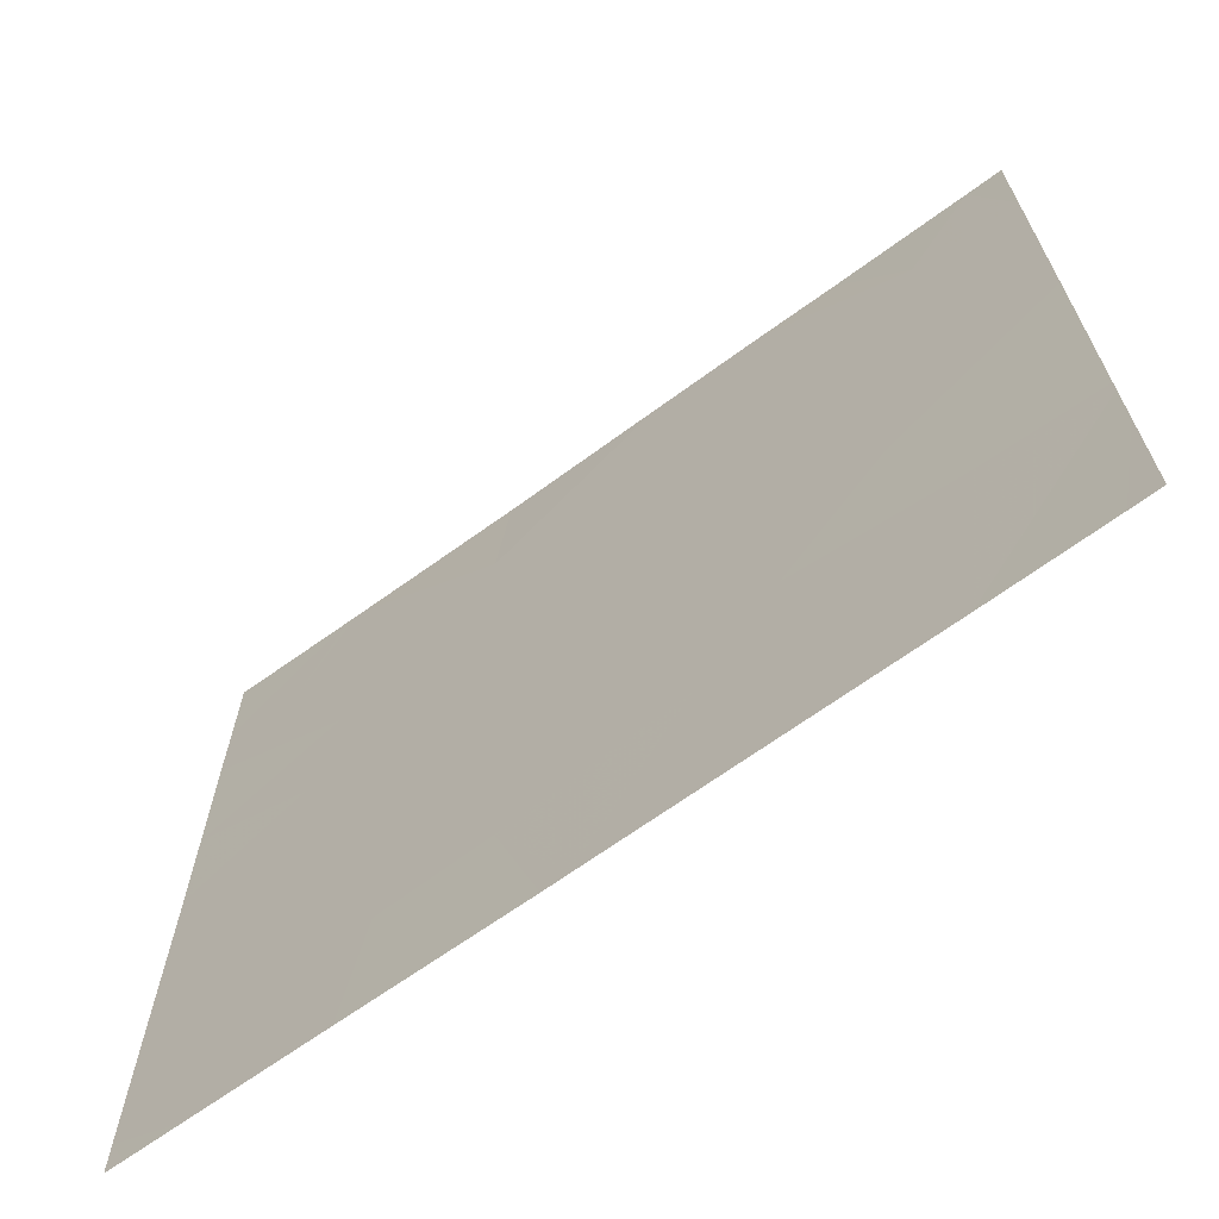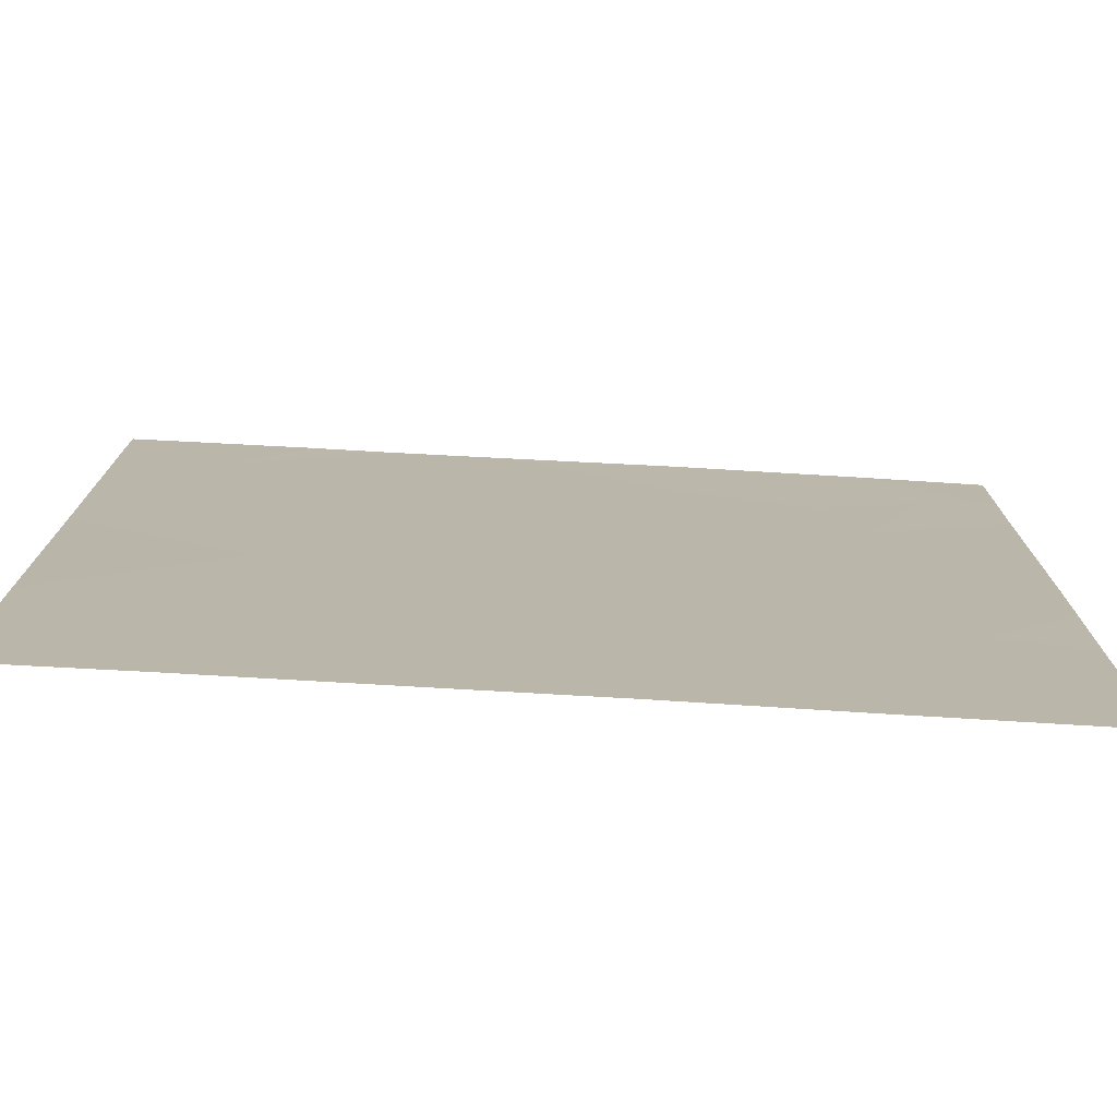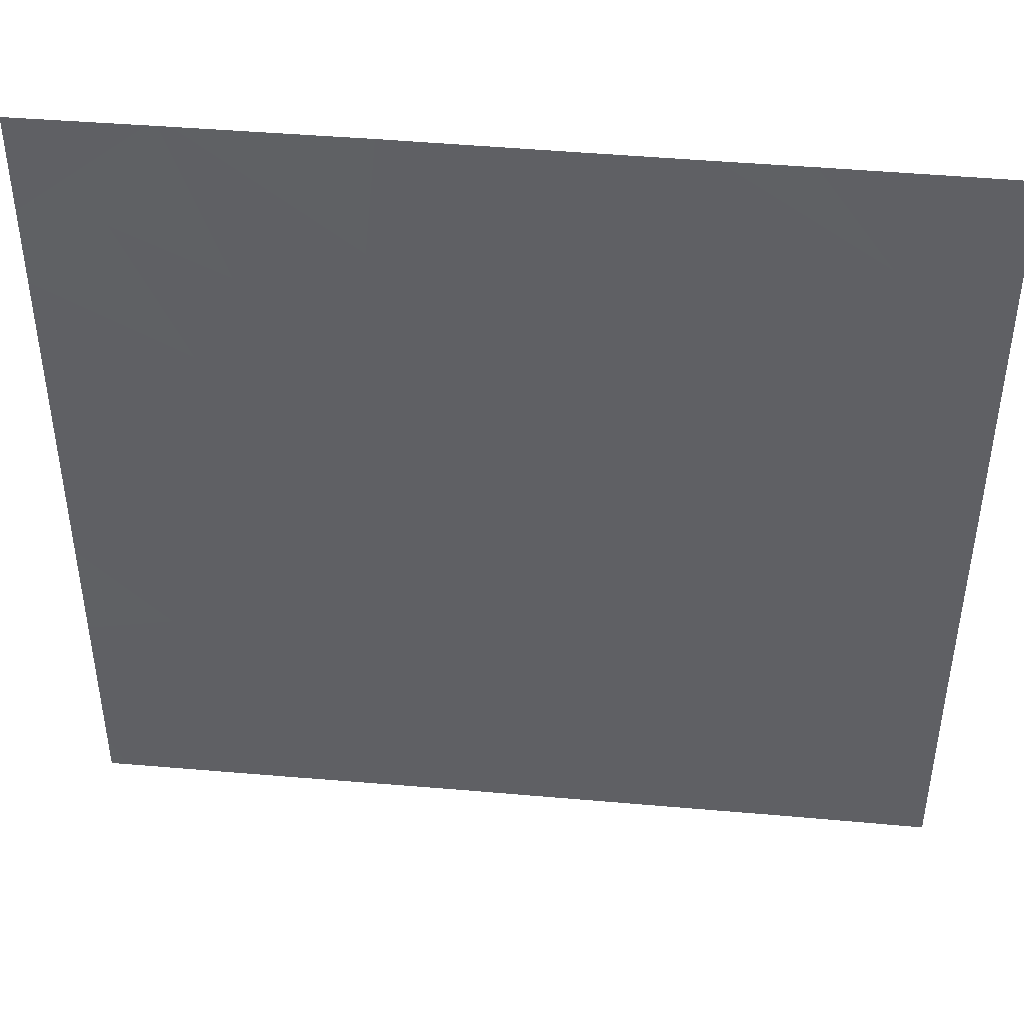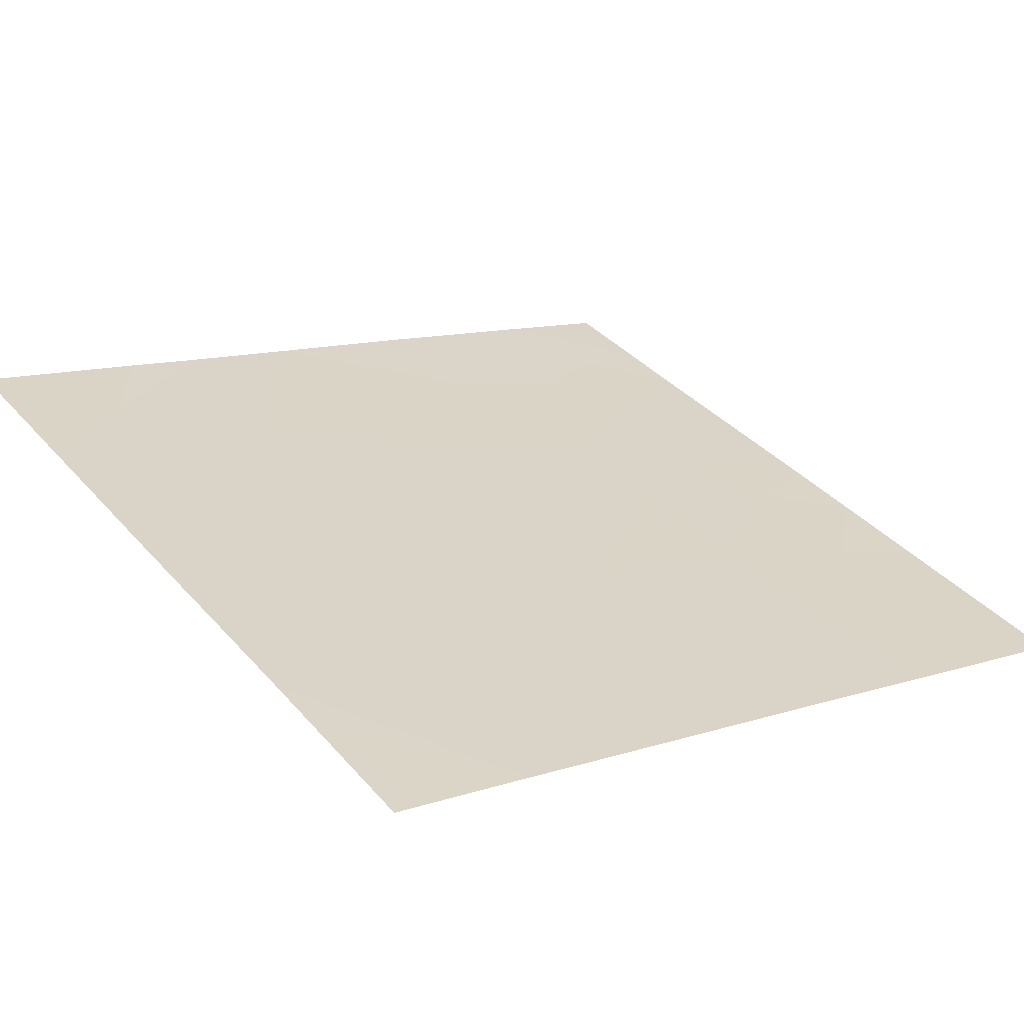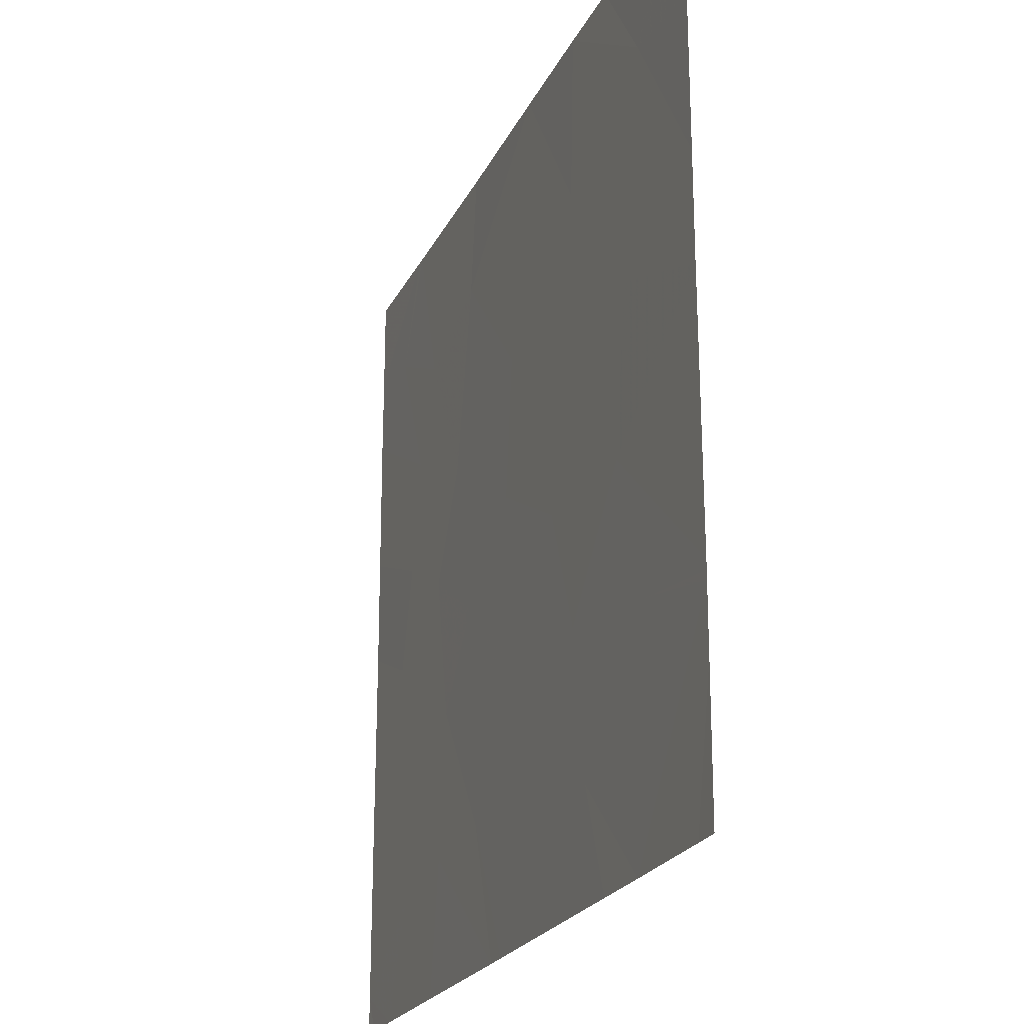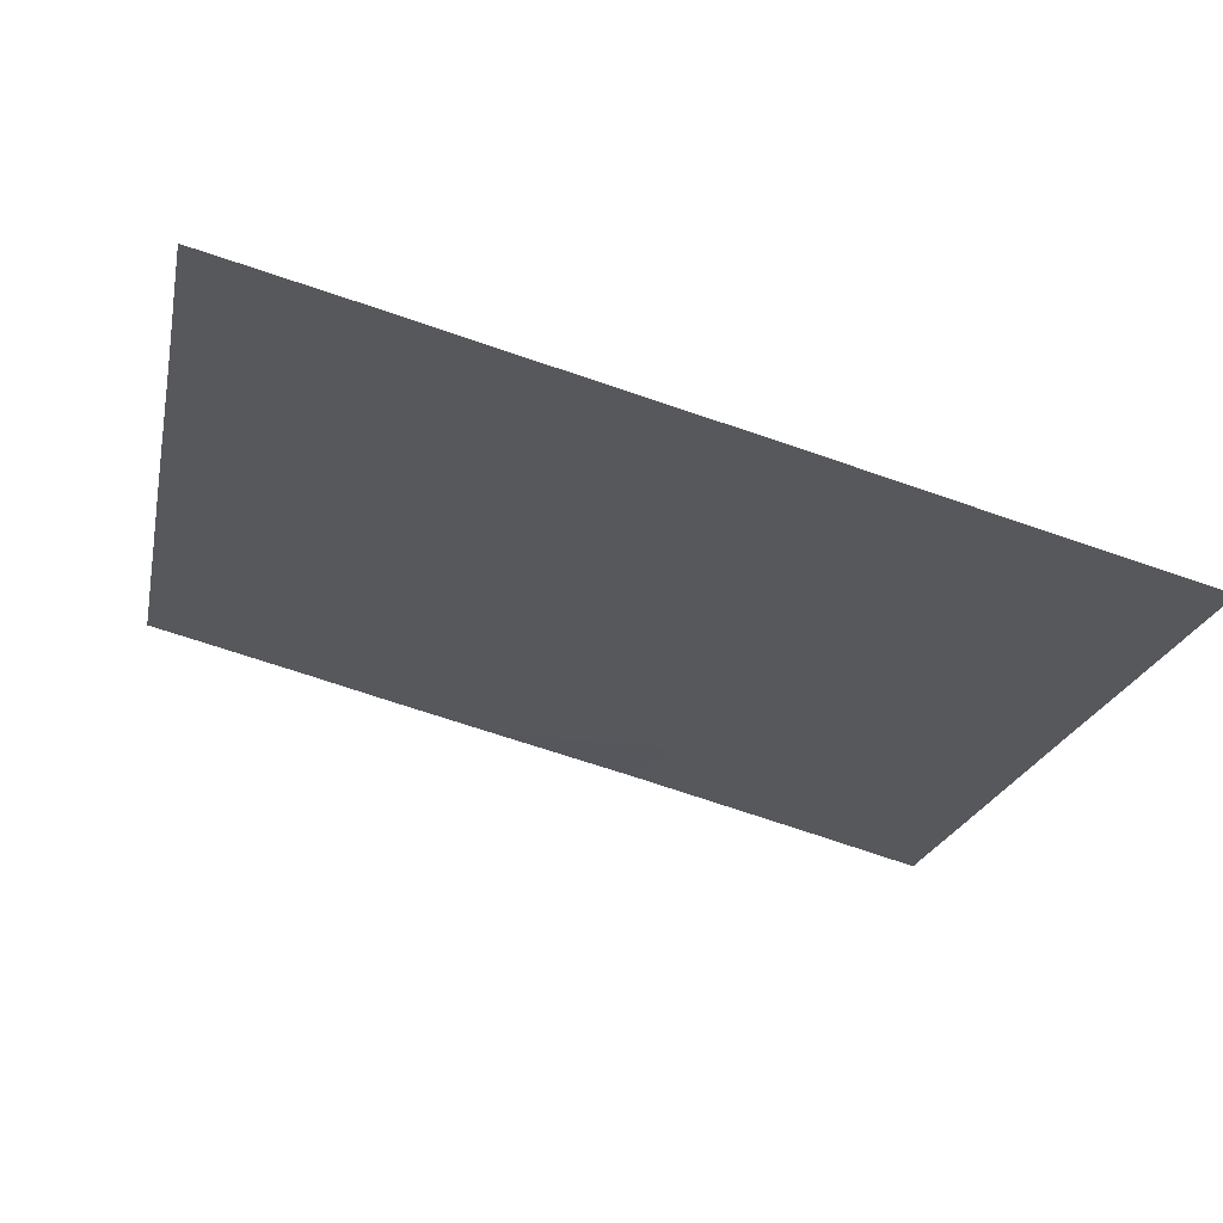
<metadata>
{"format":"obj","ext":"obj","renderer":"f3d","projection":"perspective","resolution":1024,"background":"white","views":[{"elev":-68.0,"azim":50.7,"up":"+Z"},{"elev":-76.4,"azim":-168.5,"up":"+Z"},{"elev":44.0,"azim":20.7,"up":"+Z"},{"elev":36.3,"azim":144.7,"up":"+Y"},{"elev":-22.1,"azim":84.9,"up":"+Z"},{"elev":-20.9,"azim":168.7,"up":"+Y"}]}
</metadata>
<code>
v -6.332 30.98 -19.65
v -6.844 30.84 -19.86
v -6.531 30.92 -20.02
v -7.259 30.73 -20.08
v -6.945 30.81 -20.23
v -4.856 31.36 -20.23
v -4.251 31.52 -19.87
v -4.766 31.39 -19.67
v -5.141 31.29 -21.17
v -5.508 31.19 -20.97
v -5.226 31.27 -20.64
v -6.427 30.95 -20.55
v -6.187 31.01 -20.24
v -5.008 31.33 -21.54
v -4.763 31.39 -21.54
v -7.259 30.73 -19.18
v -7.259 30.73 -19.68
v -6.761 30.86 -19.45
v -6.199 31.01 -18.98
v -6.613 30.9 -19.11
v -7.195 30.74 -21.54
v -7.257 30.73 -21.41
v -7.257 30.73 -21.54
v -4.254 31.53 -20.77
v -4.254 31.53 -20.81
v -4.664 31.42 -20.74
v -6.793 30.86 -18.54
v -6.753 30.87 -18.54
v -6.981 30.81 -18.93
v -7.013 30.79 -21.54
v -5.82 31.11 -19.97
v -5.396 31.22 -20.2
v -5.81 31.11 -20.52
v -6.11 31.03 -21.05
v -5.764 31.13 -19.47
v -5.197 31.27 -19.13
v -5.281 31.25 -19.61
v -7.259 30.73 -20.4
v -6.949 30.81 -20.72
v -6.853 30.84 -21.13
v -6.488 30.93 -21.07
v -6.155 31.03 -18.54
v -7.258 30.73 -20.79
v -5.871 31.1 -21.54
v -5.586 31.17 -18.54
v -5.957 31.08 -21.54
v -4.383 31.49 -18.54
v -4.881 31.36 -18.54
v -4.626 31.42 -18.91
v -7.259 30.73 -18.89
v -7.26 30.73 -18.54
v -6.825 30.85 -18.54
v -5.166 31.28 -18.54
v -4.254 31.52 -21.06
v -4.254 31.53 -20.83
v -4.356 31.5 -21.54
v -6.561 30.91 -21.54
v -4.251 31.52 -19.14
v -4.251 31.52 -19.49
v -4.25 31.52 -18.54
v -4.251 31.52 -18.97
v -4.253 31.52 -21.54
v -5.697 31.14 -21.54
f 3 1 2
f 5 2 4
f 8 6 7
f 11 10 9
f 13 1 3
f 3 12 13
f 9 14 15
f 18 16 17
f 17 2 18
f 20 1 19
f 23 21 22
f 26 25 24
f 20 28 27
f 20 19 28
f 18 29 16
f 18 20 29
f 30 22 21
f 33 32 31
f 13 12 33
f 34 33 12
f 37 36 35
f 5 4 38
f 12 39 40
f 40 41 12
f 2 17 4
f 19 42 28
f 39 43 40
f 11 26 6
f 11 9 26
f 2 1 18
f 34 44 10
f 10 33 34
f 19 45 42
f 18 1 20
f 20 27 29
f 34 46 44
f 49 47 48
f 37 32 6
f 6 8 37
f 52 51 50
f 40 43 22
f 22 30 40
f 5 3 2
f 5 12 3
f 33 11 32
f 36 49 53
f 15 54 55
f 15 56 54
f 11 6 32
f 41 40 57
f 59 58 49
f 39 38 43
f 41 57 46
f 46 34 41
f 49 48 53
f 61 60 47
f 47 49 61
f 58 61 49
f 62 54 56
f 57 40 30
f 29 50 16
f 29 52 50
f 29 27 52
f 5 38 39
f 39 12 5
f 13 31 1
f 13 33 31
f 33 10 11
f 9 63 14
f 35 19 1
f 37 31 32
f 37 35 31
f 36 53 45
f 8 36 37
f 26 15 55
f 26 9 15
f 6 24 7
f 6 26 24
f 8 7 59
f 26 55 25
f 8 59 49
f 49 36 8
f 36 45 19
f 19 35 36
f 35 1 31
f 41 34 12
f 10 44 63
f 63 9 10

</code>
